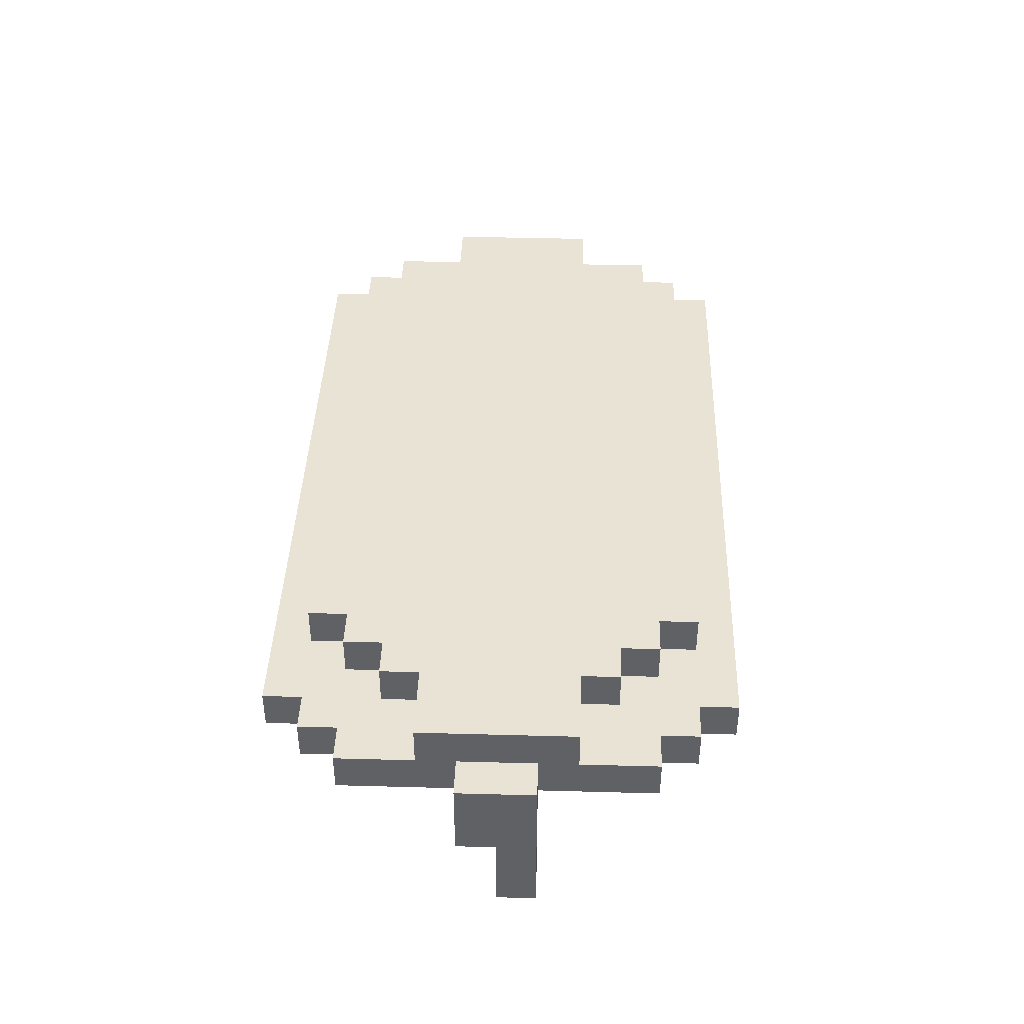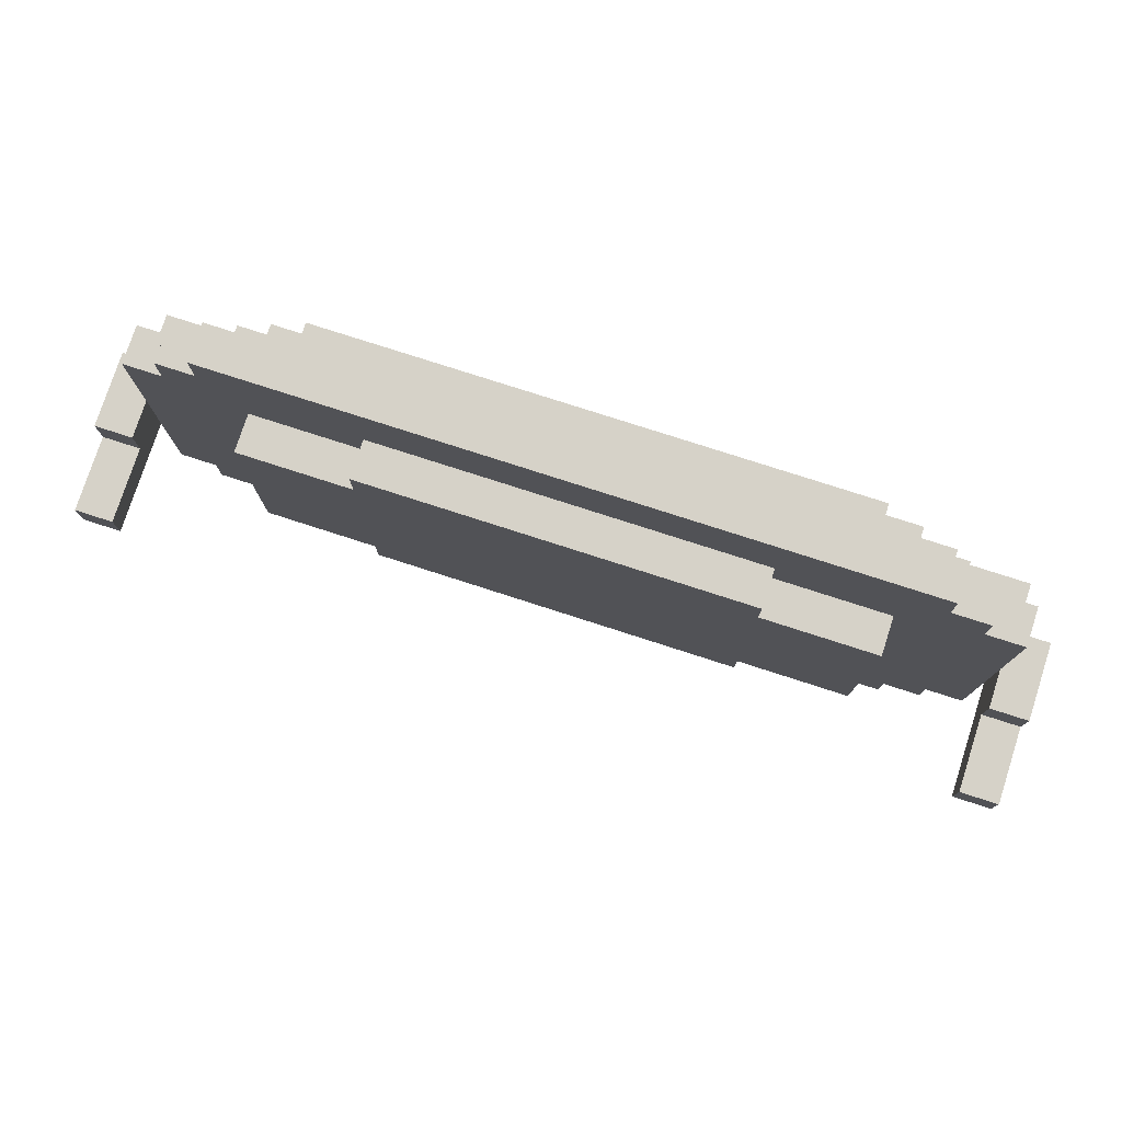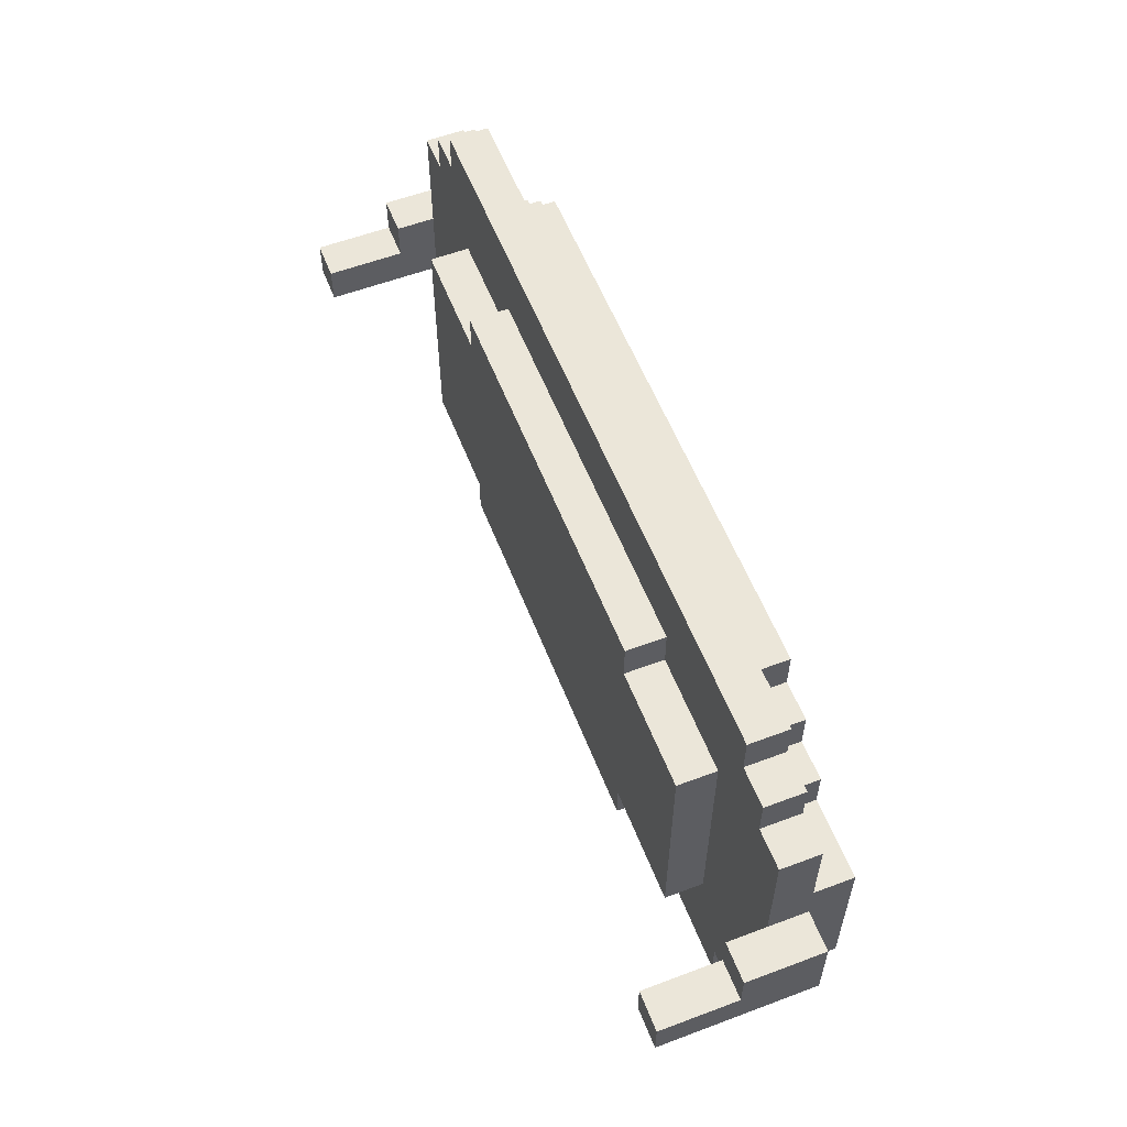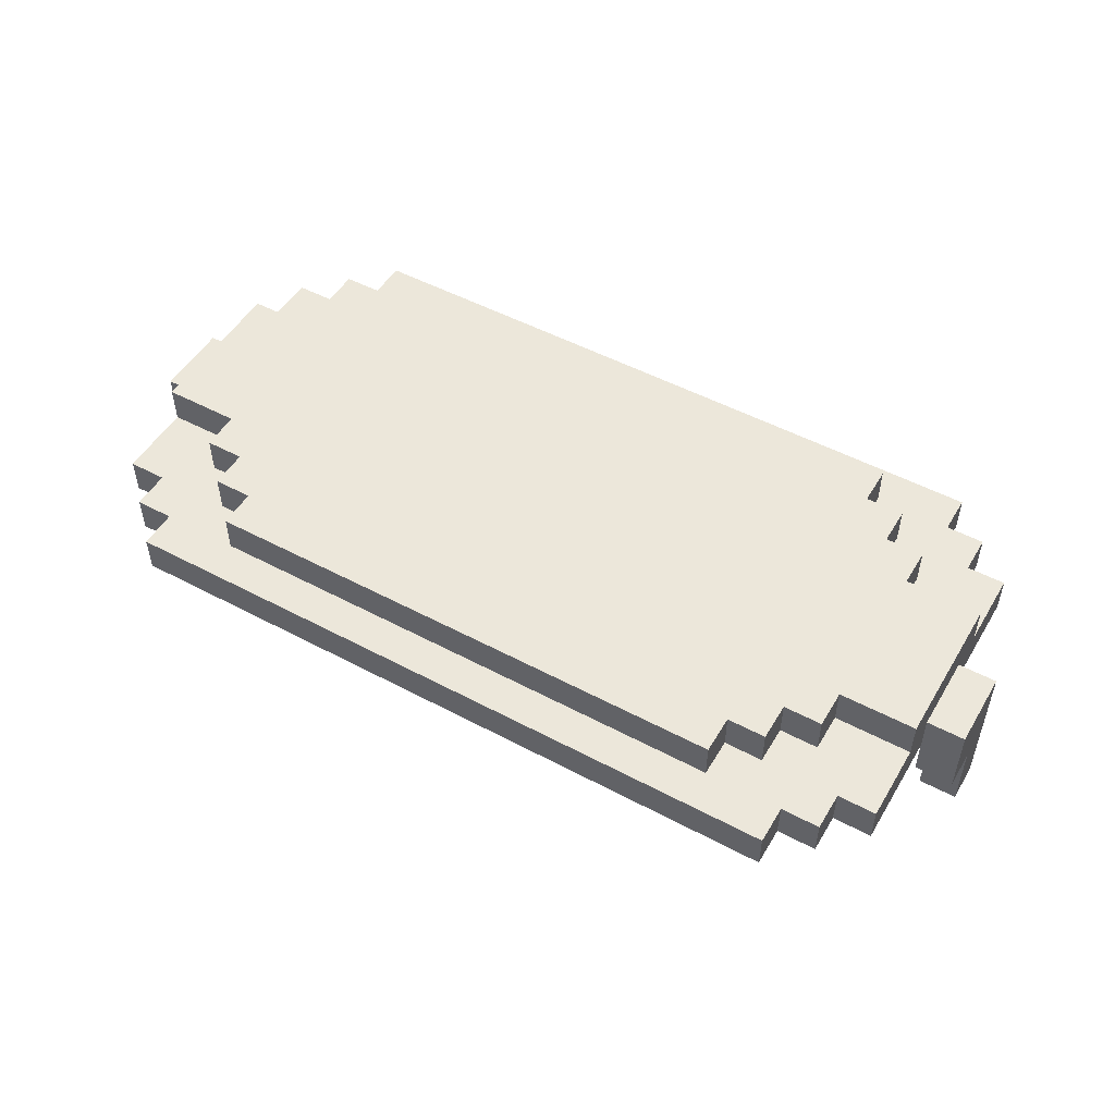
<metadata>
{"format":"obj","ext":"obj","renderer":"f3d","projection":"perspective","resolution":1024,"background":"white","views":[{"elev":41.0,"azim":91.9,"up":"+Y"},{"elev":77.5,"azim":17.9,"up":"+Z"},{"elev":57.5,"azim":68.7,"up":"+Z"},{"elev":51.1,"azim":30.1,"up":"+Y"}]}
</metadata>
<code>
o
v 0.9 1 0.6
v -0.9 1 0.6
v 0.9 1.1 0.6
v -0.9 1.1 0.6
v 1 1 0.5
v 0.9 1 0.5
v -0.9 1 0.5
v -1 1 0.5
v 1 1.1 0.5
v 0.9 1.1 0.5
v 0.7 1.1 0.5
v -0.7 1.1 0.5
v -0.9 1.1 0.5
v -1 1.1 0.5
v 0.7 1.2 0.5
v -0.7 1.2 0.5
v 0.5 0.9 0.4
v -0.5 0.9 0.4
v 1.1 1 0.4
v 1 1 0.4
v 0.5 1 0.4
v -0.5 1 0.4
v -1 1 0.4
v -1.1 1 0.4
v 1.1 1.1 0.4
v 1 1.1 0.4
v 0.8 1.1 0.4
v 0.7 1.1 0.4
v -0.7 1.1 0.4
v -0.8 1.1 0.4
v -1 1.1 0.4
v -1.1 1.1 0.4
v 0.8 1.2 0.4
v 0.7 1.2 0.4
v -0.7 1.2 0.4
v -0.8 1.2 0.4
v 0.8 0.9 0.3
v 0.5 0.9 0.3
v -0.5 0.9 0.3
v -0.8 0.9 0.3
v 0.8 1 0.3
v 0.5 1 0.3
v -0.5 1 0.3
v -0.8 1 0.3
v 0.9 1.1 0.3
v 0.8 1.1 0.3
v -0.8 1.1 0.3
v -0.9 1.1 0.3
v 0.9 1.2 0.3
v 0.8 1.2 0.3
v -0.8 1.2 0.3
v -0.9 1.2 0.3
v 1.1 1.1 0.2
v 0.9 1.1 0.2
v -0.9 1.1 0.2
v -1.1 1.1 0.2
v 1.1 1.2 0.2
v 0.9 1.2 0.2
v -0.9 1.2 0.2
v -1.1 1.2 0.2
v 1.2 0.9 0.1
v 1.1 0.9 0.1
v -1.1 0.9 0.1
v -1.2 0.9 0.1
v 1.1 1 0.1
v -1.1 1 0.1
v 1.2 1.1 0.1
v 1.1 1.1 0.1
v -1.1 1.1 0.1
v -1.2 1.1 0.1
v 1.2 0.7 0
v 1.1 0.7 0
v -1.1 0.7 0
v -1.2 0.7 0
v 1.2 0.9 0
v 1.1 0.9 0
v -1.1 0.9 0
v -1.2 0.9 0
v 1.2 0.7 -0.1
v 1.1 0.7 -0.1
v -1.1 0.7 -0.1
v -1.2 0.7 -0.1
v 1.1 1 -0.1
v -1.1 1 -0.1
v 1.2 1.1 -0.1
v 1.1 1.1 -0.1
v -1.1 1.1 -0.1
v -1.2 1.1 -0.1
v 1.1 1.1 -0.2
v 0.9 1.1 -0.2
v -0.9 1.1 -0.2
v -1.1 1.1 -0.2
v 1.1 1.2 -0.2
v 0.9 1.2 -0.2
v -0.9 1.2 -0.2
v -1.1 1.2 -0.2
v 0.8 0.9 -0.3
v 0.5 0.9 -0.3
v -0.5 0.9 -0.3
v -0.8 0.9 -0.3
v 0.8 1 -0.3
v 0.5 1 -0.3
v -0.5 1 -0.3
v -0.8 1 -0.3
v 0.9 1.1 -0.3
v 0.8 1.1 -0.3
v -0.8 1.1 -0.3
v -0.9 1.1 -0.3
v 0.9 1.2 -0.3
v 0.8 1.2 -0.3
v -0.8 1.2 -0.3
v -0.9 1.2 -0.3
v 0.5 0.9 -0.4
v -0.5 0.9 -0.4
v 1.1 1 -0.4
v 1 1 -0.4
v 0.5 1 -0.4
v -0.5 1 -0.4
v -1 1 -0.4
v -1.1 1 -0.4
v 1.1 1.1 -0.4
v 1 1.1 -0.4
v 0.8 1.1 -0.4
v 0.7 1.1 -0.4
v -0.7 1.1 -0.4
v -0.8 1.1 -0.4
v -1 1.1 -0.4
v -1.1 1.1 -0.4
v 0.8 1.2 -0.4
v 0.7 1.2 -0.4
v -0.7 1.2 -0.4
v -0.8 1.2 -0.4
v 1 1 -0.5
v 0.9 1 -0.5
v -0.9 1 -0.5
v -1 1 -0.5
v 1 1.1 -0.5
v 0.9 1.1 -0.5
v 0.7 1.1 -0.5
v -0.7 1.1 -0.5
v -0.9 1.1 -0.5
v -1 1.1 -0.5
v 0.7 1.2 -0.5
v -0.7 1.2 -0.5
v 0.9 1 -0.6
v -0.9 1 -0.6
v 0.9 1.1 -0.6
v -0.9 1.1 -0.6
v 1.2 0.9 0.1
v 1.2 1.1 0.1
v 1.2 0.7 0
v 1.2 0.9 0
v 1.2 0.7 -0.1
v 1.2 1.1 -0.1
v 1.1 1 0.4
v 1.1 1.1 0.4
v 1.1 1.1 0.2
v 1.1 1.2 0.2
v 1.1 1 0.1
v 1.1 1.1 0.1
v 1.1 1 -0.1
v 1.1 1.1 -0.1
v 1.1 1.1 -0.2
v 1.1 1.2 -0.2
v 1.1 1 -0.4
v 1.1 1.1 -0.4
v 1 1 0.5
v 1 1.1 0.5
v 1 1 0.4
v 1 1.1 0.4
v 1 1 -0.4
v 1 1.1 -0.4
v 1 1 -0.5
v 1 1.1 -0.5
v 0.9 1 0.6
v 0.9 1.1 0.6
v 0.9 1 0.5
v 0.9 1.1 0.5
v 0.9 1.1 0.3
v 0.9 1.2 0.3
v 0.9 1.1 0.2
v 0.9 1.2 0.2
v 0.9 1.1 -0.2
v 0.9 1.2 -0.2
v 0.9 1.1 -0.3
v 0.9 1.2 -0.3
v 0.9 1 -0.5
v 0.9 1.1 -0.5
v 0.9 1 -0.6
v 0.9 1.1 -0.6
v 0.8 1.1 0.4
v 0.8 1.2 0.4
v 0.8 0.9 0.3
v 0.8 1 0.3
v 0.8 1.1 0.3
v 0.8 1.2 0.3
v 0.8 0.9 -0.3
v 0.8 1 -0.3
v 0.8 1.1 -0.3
v 0.8 1.2 -0.3
v 0.8 1.1 -0.4
v 0.8 1.2 -0.4
v 0.7 1.1 0.5
v 0.7 1.2 0.5
v 0.7 1.1 0.4
v 0.7 1.2 0.4
v 0.7 1.1 -0.4
v 0.7 1.2 -0.4
v 0.7 1.1 -0.5
v 0.7 1.2 -0.5
v 0.5 0.9 0.4
v 0.5 1 0.4
v 0.5 0.9 0.3
v 0.5 1 0.3
v 0.5 0.9 -0.3
v 0.5 1 -0.3
v 0.5 0.9 -0.4
v 0.5 1 -0.4
v -1.1 0.9 0.1
v -1.1 1 0.1
v -1.1 0.7 0
v -1.1 0.9 0
v -1.1 0.7 -0.1
v -1.1 1 -0.1
v 1.1 0.9 0.1
v 1.1 1 0.1
v 1.1 0.7 0
v 1.1 0.9 0
v 1.1 0.7 -0.1
v 1.1 1 -0.1
v -0.5 0.9 0.4
v -0.5 1 0.4
v -0.5 0.9 0.3
v -0.5 1 0.3
v -0.5 0.9 -0.3
v -0.5 1 -0.3
v -0.5 0.9 -0.4
v -0.5 1 -0.4
v -0.7 1.1 0.5
v -0.7 1.2 0.5
v -0.7 1.1 0.4
v -0.7 1.2 0.4
v -0.7 1.1 -0.4
v -0.7 1.2 -0.4
v -0.7 1.1 -0.5
v -0.7 1.2 -0.5
v -0.8 1.1 0.4
v -0.8 1.2 0.4
v -0.8 0.9 0.3
v -0.8 1 0.3
v -0.8 1.1 0.3
v -0.8 1.2 0.3
v -0.8 0.9 -0.3
v -0.8 1 -0.3
v -0.8 1.1 -0.3
v -0.8 1.2 -0.3
v -0.8 1.1 -0.4
v -0.8 1.2 -0.4
v -0.9 1 0.6
v -0.9 1.1 0.6
v -0.9 1 0.5
v -0.9 1.1 0.5
v -0.9 1.1 0.3
v -0.9 1.2 0.3
v -0.9 1.1 0.2
v -0.9 1.2 0.2
v -0.9 1.1 -0.2
v -0.9 1.2 -0.2
v -0.9 1.1 -0.3
v -0.9 1.2 -0.3
v -0.9 1 -0.5
v -0.9 1.1 -0.5
v -0.9 1 -0.6
v -0.9 1.1 -0.6
v -1 1 0.5
v -1 1.1 0.5
v -1 1 0.4
v -1 1.1 0.4
v -1 1 -0.4
v -1 1.1 -0.4
v -1 1 -0.5
v -1 1.1 -0.5
v -1.1 1 0.4
v -1.1 1.1 0.4
v -1.1 1.1 0.2
v -1.1 1.2 0.2
v -1.1 1 0.1
v -1.1 1.1 0.1
v -1.1 1 -0.1
v -1.1 1.1 -0.1
v -1.1 1.1 -0.2
v -1.1 1.2 -0.2
v -1.1 1 -0.4
v -1.1 1.1 -0.4
v -1.2 0.9 0.1
v -1.2 1.1 0.1
v -1.2 0.7 0
v -1.2 0.9 0
v -1.2 0.7 -0.1
v -1.2 1.1 -0.1
v 1.2 0.7 0
v 1.2 0.7 -0.1
v 1.1 0.7 0
v 1.1 0.7 -0.1
v -1.1 0.7 0
v -1.1 0.7 -0.1
v -1.2 0.7 0
v -1.2 0.7 -0.1
v 1.2 0.9 0.1
v 1.2 0.9 0
v 1.1 0.9 0.1
v 1.1 0.9 0
v 0.8 0.9 0.3
v 0.8 0.9 -0.3
v 0.5 0.9 0.4
v 0.5 0.9 0.3
v 0.5 0.9 -0.3
v 0.5 0.9 -0.4
v -0.5 0.9 0.4
v -0.5 0.9 0.3
v -0.5 0.9 -0.3
v -0.5 0.9 -0.4
v -0.8 0.9 0.3
v -0.8 0.9 -0.3
v -1.1 0.9 0.1
v -1.1 0.9 0
v -1.2 0.9 0.1
v -1.2 0.9 0
v 1.1 1 0.4
v 1.1 1 0.1
v 1.1 1 -0.1
v 1.1 1 -0.4
v 1 1 0.5
v 1 1 0.4
v 1 1 -0.4
v 1 1 -0.5
v 0.9 1 0.6
v 0.9 1 0.5
v 0.9 1 -0.5
v 0.9 1 -0.6
v 0.8 1 0.3
v 0.8 1 -0.3
v 0.5 1 0.4
v 0.5 1 0.3
v 0.5 1 -0.3
v 0.5 1 -0.4
v -0.5 1 0.4
v -0.5 1 0.3
v -0.5 1 -0.3
v -0.5 1 -0.4
v -0.8 1 0.3
v -0.8 1 -0.3
v -0.9 1 0.6
v -0.9 1 0.5
v -0.9 1 -0.5
v -0.9 1 -0.6
v -1 1 0.5
v -1 1 0.4
v -1 1 -0.4
v -1 1 -0.5
v -1.1 1 0.4
v -1.1 1 0.1
v -1.1 1 -0.1
v -1.1 1 -0.4
v 1.2 1.1 0.1
v 1.2 1.1 -0.1
v 1.1 1.1 0.4
v 1.1 1.1 0.2
v 1.1 1.1 0.1
v 1.1 1.1 -0.1
v 1.1 1.1 -0.2
v 1.1 1.1 -0.4
v 1 1.1 0.5
v 1 1.1 0.4
v 1 1.1 -0.4
v 1 1.1 -0.5
v 0.9 1.1 0.6
v 0.9 1.1 0.5
v 0.9 1.1 0.3
v 0.9 1.1 0.2
v 0.9 1.1 -0.2
v 0.9 1.1 -0.3
v 0.9 1.1 -0.5
v 0.9 1.1 -0.6
v 0.8 1.1 0.4
v 0.8 1.1 0.3
v 0.8 1.1 -0.3
v 0.8 1.1 -0.4
v 0.7 1.1 0.5
v 0.7 1.1 0.4
v 0.7 1.1 -0.4
v 0.7 1.1 -0.5
v -0.7 1.1 0.5
v -0.7 1.1 0.4
v -0.7 1.1 -0.4
v -0.7 1.1 -0.5
v -0.8 1.1 0.4
v -0.8 1.1 0.3
v -0.8 1.1 -0.3
v -0.8 1.1 -0.4
v -0.9 1.1 0.6
v -0.9 1.1 0.5
v -0.9 1.1 0.3
v -0.9 1.1 0.2
v -0.9 1.1 -0.2
v -0.9 1.1 -0.3
v -0.9 1.1 -0.5
v -0.9 1.1 -0.6
v -1 1.1 0.5
v -1 1.1 0.4
v -1 1.1 -0.4
v -1 1.1 -0.5
v -1.1 1.1 0.4
v -1.1 1.1 0.2
v -1.1 1.1 0.1
v -1.1 1.1 -0.1
v -1.1 1.1 -0.2
v -1.1 1.1 -0.4
v -1.2 1.1 0.1
v -1.2 1.1 -0.1
v 1.1 1.2 0.2
v 1.1 1.2 -0.2
v 0.9 1.2 0.3
v 0.9 1.2 0.2
v 0.9 1.2 -0.2
v 0.9 1.2 -0.3
v 0.8 1.2 0.4
v 0.8 1.2 0.3
v 0.8 1.2 -0.3
v 0.8 1.2 -0.4
v 0.7 1.2 0.5
v 0.7 1.2 0.4
v 0.7 1.2 0.3
v 0.7 1.2 0.2
v 0.7 1.2 -0.2
v 0.7 1.2 -0.3
v 0.7 1.2 -0.4
v 0.7 1.2 -0.5
v -0.7 1.2 0.5
v -0.7 1.2 0.4
v -0.7 1.2 0.3
v -0.7 1.2 0.2
v -0.7 1.2 -0.2
v -0.7 1.2 -0.3
v -0.7 1.2 -0.4
v -0.7 1.2 -0.5
v -0.8 1.2 0.4
v -0.8 1.2 0.3
v -0.8 1.2 -0.3
v -0.8 1.2 -0.4
v -0.9 1.2 0.3
v -0.9 1.2 0.2
v -0.9 1.2 -0.2
v -0.9 1.2 -0.3
v -1.1 1.2 0.2
v -1.1 1.2 -0.2
f 3 2 1
f 4 2 3
f 9 6 5
f 10 6 9
f 13 8 7
f 14 8 13
f 15 12 11
f 16 12 15
f 21 18 17
f 22 18 21
f 25 20 19
f 26 20 25
f 31 24 23
f 32 24 31
f 33 28 27
f 34 28 33
f 35 30 29
f 36 30 35
f 41 38 37
f 42 38 41
f 43 40 39
f 44 40 43
f 49 46 45
f 50 46 49
f 51 48 47
f 52 48 51
f 57 54 53
f 58 54 57
f 59 56 55
f 60 56 59
f 65 62 61
f 66 64 63
f 67 65 61
f 68 65 67
f 69 64 66
f 70 64 69
f 75 72 71
f 76 72 75
f 77 74 73
f 78 74 77
f 79 80 83
f 81 82 84
f 79 83 85
f 85 83 86
f 84 82 87
f 87 82 88
f 89 90 93
f 93 90 94
f 91 92 95
f 95 92 96
f 97 98 101
f 101 98 102
f 99 100 103
f 103 100 104
f 105 106 109
f 109 106 110
f 107 108 111
f 111 108 112
f 113 114 117
f 117 114 118
f 115 116 121
f 121 116 122
f 119 120 127
f 127 120 128
f 123 124 129
f 129 124 130
f 125 126 131
f 131 126 132
f 133 134 137
f 137 134 138
f 135 136 141
f 141 136 142
f 139 140 143
f 143 140 144
f 145 146 147
f 147 146 148
f 152 150 149
f 153 152 151
f 154 150 152
f 154 152 153
f 157 156 155
f 159 157 155
f 160 158 157
f 160 157 159
f 162 158 160
f 163 158 162
f 163 162 161
f 164 158 163
f 165 163 161
f 166 163 165
f 169 168 167
f 170 168 169
f 173 172 171
f 174 172 173
f 177 176 175
f 178 176 177
f 181 180 179
f 182 180 181
f 185 184 183
f 186 184 185
f 189 188 187
f 190 188 189
f 195 192 191
f 196 192 195
f 197 194 193
f 198 194 197
f 201 200 199
f 202 200 201
f 205 204 203
f 206 204 205
f 209 208 207
f 210 208 209
f 213 212 211
f 214 212 213
f 217 216 215
f 218 216 217
f 222 220 219
f 223 222 221
f 224 220 222
f 224 222 223
f 225 226 228
f 227 228 229
f 228 226 230
f 229 228 230
f 231 232 233
f 233 232 234
f 235 236 237
f 237 236 238
f 239 240 241
f 241 240 242
f 243 244 245
f 245 244 246
f 247 248 251
f 251 248 252
f 249 250 253
f 253 250 254
f 255 256 257
f 257 256 258
f 259 260 261
f 261 260 262
f 263 264 265
f 265 264 266
f 267 268 269
f 269 268 270
f 271 272 273
f 273 272 274
f 275 276 277
f 277 276 278
f 279 280 281
f 281 280 282
f 283 284 285
f 283 285 287
f 285 286 288
f 287 285 288
f 288 286 290
f 290 286 291
f 289 290 291
f 291 286 292
f 289 291 293
f 293 291 294
f 295 296 298
f 297 298 299
f 298 296 300
f 299 298 300
f 303 302 301
f 304 302 303
f 307 306 305
f 308 306 307
f 311 310 309
f 312 310 311
f 316 314 313
f 317 314 316
f 319 316 315
f 319 318 317
f 319 317 316
f 320 318 319
f 321 318 320
f 322 318 321
f 323 321 320
f 324 321 323
f 327 326 325
f 328 326 327
f 334 330 329
f 334 332 331
f 334 331 330
f 335 332 334
f 338 334 333
f 338 336 335
f 338 335 334
f 339 336 338
f 341 338 337
f 341 340 339
f 341 339 338
f 342 340 341
f 343 341 337
f 344 341 343
f 345 340 342
f 346 340 345
f 347 343 337
f 350 340 346
f 351 348 347
f 352 350 349
f 353 351 347
f 353 352 351
f 353 347 337
f 354 352 353
f 355 350 352
f 355 352 354
f 355 340 350
f 356 340 355
f 357 355 354
f 358 355 357
f 359 355 358
f 360 355 359
f 361 359 358
f 362 359 361
f 363 359 362
f 364 359 363
f 365 366 369
f 369 366 370
f 367 368 374
f 371 372 375
f 373 374 378
f 374 368 379
f 378 374 379
f 379 368 380
f 375 376 381
f 371 375 381
f 381 376 382
f 382 376 383
f 377 378 385
f 378 379 385
f 385 379 386
f 383 384 387
f 382 383 387
f 387 384 388
f 377 385 389
f 389 385 390
f 388 384 391
f 391 384 392
f 377 389 393
f 392 384 396
f 393 394 397
f 395 396 400
f 397 398 401
f 377 393 401
f 393 397 401
f 401 398 402
f 402 398 403
f 399 400 406
f 400 396 407
f 396 384 407
f 406 400 407
f 407 384 408
f 403 404 409
f 402 403 409
f 409 404 410
f 405 406 411
f 406 407 411
f 411 407 412
f 410 404 413
f 413 404 414
f 405 411 417
f 417 411 418
f 415 416 419
f 419 416 420
f 421 422 424
f 424 422 425
f 423 424 428
f 425 426 428
f 424 425 428
f 428 426 429
f 427 428 432
f 428 429 433
f 432 428 433
f 433 429 434
f 434 429 435
f 429 430 436
f 435 429 436
f 436 430 437
f 431 432 439
f 432 433 439
f 433 434 439
f 439 434 440
f 440 434 441
f 434 435 442
f 441 434 442
f 437 438 443
f 442 435 443
f 436 437 443
f 435 436 443
f 443 438 444
f 444 438 445
f 445 438 446
f 440 441 447
f 441 442 448
f 447 441 448
f 442 443 448
f 443 444 448
f 444 445 449
f 448 444 449
f 449 445 450
f 448 449 451
f 451 449 452
f 452 449 453
f 453 449 454
f 452 453 455
f 455 453 456

</code>
